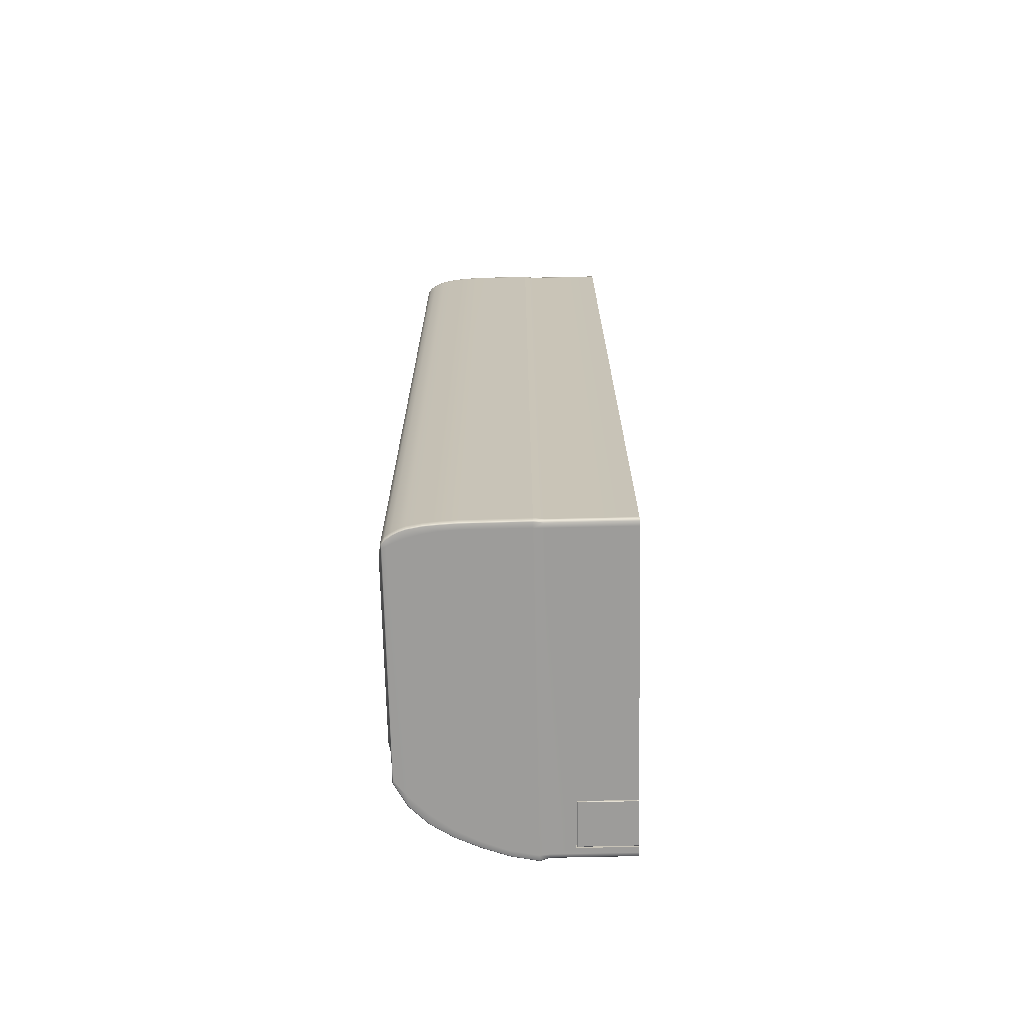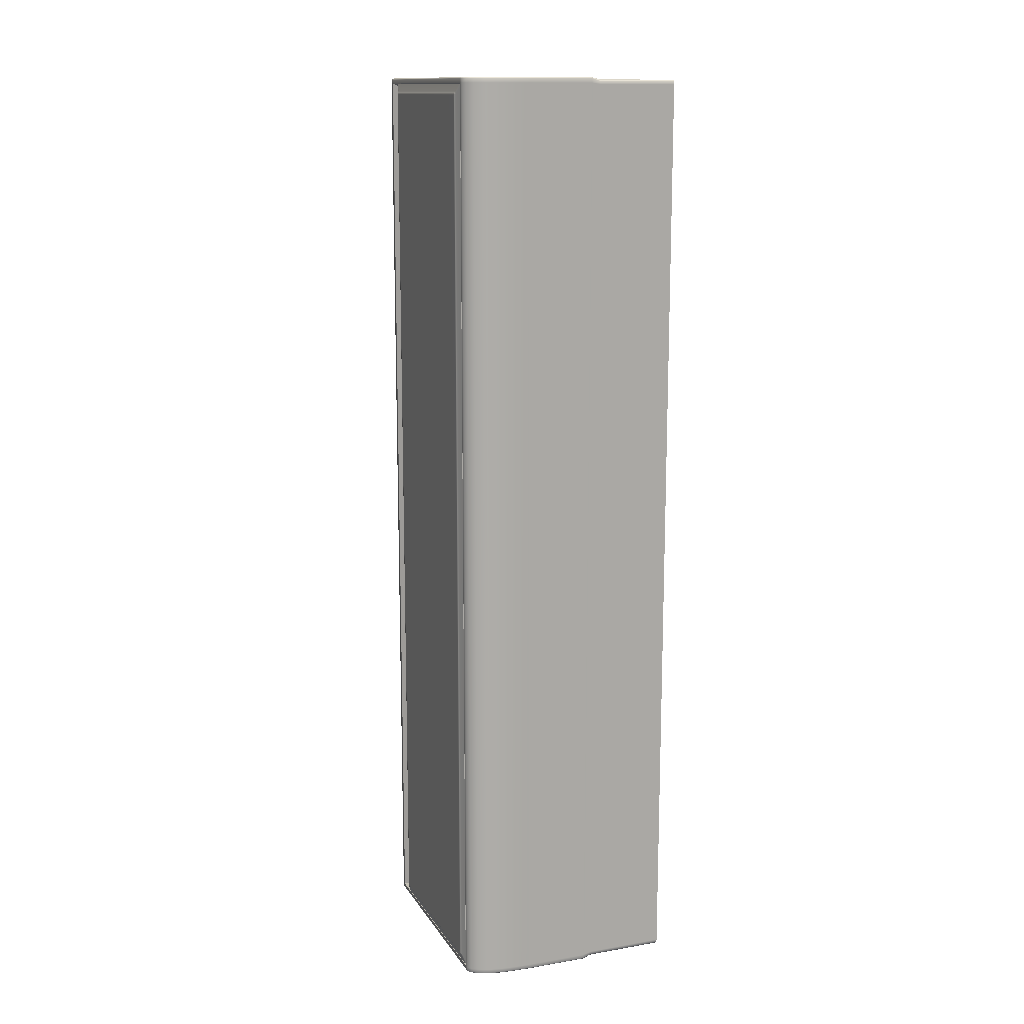
<metadata>
{"format":"obj","ext":"obj","renderer":"f3d","projection":"perspective","resolution":1024,"background":"white","views":[{"elev":-70.0,"azim":-178.7,"up":"+Z"},{"elev":13.4,"azim":159.0,"up":"+Z"}]}
</metadata>
<code>
g default
v 9.5 7.124 -40.54
v 9.5 26.91 -40.54
v 9.5 7.511 -40.54
v 7.128 9.581 -39.09
v 8.389 5.073 -32.33
v 8.389 5.073 -40.54
v 8.393 6.022 -41
v 8.693 26.89 -41
v 8.706 27.61 -40.54
v 5.112 28.4 -40.54
v 5.054 27.79 -41
v 2.878 1.917 -41
v 2.811 1.278 -40.54
v 2.811 1.278 -32.33
v 4.877 2.232 -32.33
v 4.877 2.232 -40.54
v 4.881 2.966 -41
v 6.29 27.6 -41
v 6.36 28.3 -40.54
v 6.804 3.471 -32.33
v 6.804 3.471 -40.54
v 6.75 4.364 -41
v 7.512 27.31 -41
v 7.587 28.08 -40.54
v 3.744 28.47 -40.54
v 3.673 27.87 -41
v 0.6539 1.045 -41
v 0.5708 0.4656 -40.54
v 0.5708 0.4656 -32.33
v 5.369 6.915 -32.33
v -0.209 3.12 -32.33
v -1.716 28.5 -40.54
v -1.717 27.88 -41
v -1.732 0.5587 -41
v -1.733 0.001007 -40.54
v 9.5 7.124 40.54
v 9.5 26.91 40.54
v 9.5 7.511 40.54
v 7.128 9.581 39.09
v 8.389 5.073 38.26
v 8.389 5.073 40.54
v 8.393 6.022 41
v 8.693 26.89 41
v 8.706 27.61 40.54
v 5.112 28.4 40.54
v 5.054 27.79 41
v 2.878 1.917 41
v 2.811 1.278 40.54
v 2.811 1.278 38.26
v 4.877 2.232 38.26
v 4.877 2.232 40.54
v 4.881 2.966 41
v 6.29 27.6 41
v 6.36 28.3 40.54
v 6.804 3.471 38.26
v 6.804 3.471 40.54
v 6.75 4.364 41
v 7.512 27.31 41
v 7.587 28.08 40.54
v 3.744 28.47 40.54
v 3.673 27.87 41
v 0.6539 1.045 41
v 0.5708 0.4656 40.54
v 0.5708 0.4656 38.26
v 5.369 6.915 38.26
v -0.209 3.12 38.26
v -1.716 28.5 40.54
v -1.717 27.88 41
v -1.732 0.5587 41
v -1.733 0.001007 40.54
v 9.5 26.87 -40.9
v 9.403 26.83 -41
v 9.5 26.48 -40.9
v 9.409 26.53 -41
v 9.5 7.124 -40.9
v 9.43 7.149 -41
v 8.389 5.073 -40.9
v 8.311 5.131 -41
v 9.5 7.511 -40.88
v 9.43 7.417 -41
v 6.804 3.471 -40.9
v 6.743 3.546 -41
v 8.706 27.58 -40.9
v 8.654 27.5 -41
v 5.112 28.37 -40.9
v 5.106 28.27 -41
v 6.352 28.17 -41
v 6.364 28.26 -40.9
v 2.811 1.278 -40.9
v 2.774 1.368 -41
v 0.5446 0.5591 -41
v 0.5708 0.4656 -40.9
v 4.877 2.232 -40.9
v 4.831 2.317 -41
v 7.565 27.95 -41
v 7.591 28.05 -40.9
v 3.745 28.43 -40.9
v 3.742 28.34 -41
v -1.733 0.001007 -40.9
v -1.733 0.09981 -41
v -1.716 28.37 -41
v -1.716 28.47 -40.9
v 9.43 7.149 41
v 9.5 7.124 40.9
v 9.43 7.417 41
v 9.5 7.511 40.88
v 8.389 5.073 40.9
v 8.311 5.131 41
v 9.5 26.87 40.9
v 9.403 26.83 41
v 8.654 27.5 41
v 8.706 27.58 40.9
v 9.5 26.48 40.9
v 9.409 26.53 41
v 6.804 3.471 40.9
v 6.743 3.546 41
v 7.565 27.95 41
v 7.591 28.05 40.9
v 2.811 1.278 40.9
v 2.774 1.368 41
v 4.831 2.317 41
v 4.877 2.232 40.9
v 5.106 28.27 41
v 5.112 28.37 40.9
v 6.364 28.26 40.9
v 6.352 28.17 41
v 3.742 28.34 41
v 3.745 28.43 40.9
v 0.5708 0.4656 40.9
v 0.5446 0.5591 41
v -1.716 28.37 41
v -1.716 28.47 40.9
v -1.733 0.001007 40.9
v -1.733 0.09981 41
v 9.073 26.7 -41
v 9.067 27.21 -41
v 9.189 27.28 -40.9
v 9.189 27.32 -40.54
v 9.189 27.32 40.54
v 9.189 27.28 40.9
v 9.067 27.21 41
v 9.073 26.7 41
v 8.111 27.12 -41
v 8.127 27.76 -41
v 8.163 27.85 -40.9
v 8.161 27.88 -40.54
v 8.161 27.88 40.54
v 8.163 27.85 40.9
v 8.127 27.76 41
v 8.111 27.12 41
v 9.5 26.48 -40.54
v 9.5 26.48 -40.35
v 9.5 26.43 -40.48
v 9.5 26.32 -40.54
v 7.128 26.48 -38.9
v 7.128 26.32 -39.09
v 7.128 26.43 -39.04
v 9.5 26.48 40.54
v 9.5 26.32 40.54
v 9.5 26.43 40.48
v 9.5 26.48 40.35
v 7.128 26.32 39.09
v 7.128 26.48 38.9
v 7.128 26.43 39.04
v -2.54 0.2879 -40.82
v -9.5 5.209 -40.82
v -9.5 1.055 -40.82
v -4.585 1.055 -40.82
v -4.585 5.209 -40.82
v -4.585 1.055 -40.41
v -4.585 5.209 -40.41
v -4.682 1.137 -40.41
v -4.682 5.127 -40.41
v -9.5 1.055 -40.41
v -9.5 1.137 -40.41
v -9.5 5.127 -40.41
v -9.5 5.209 -40.41
v -9.5 28.38 -40.66
v -2.54 28.38 -40.66
v -2.54 0.1234 -40.66
v -9.5 0.1234 -40.66
v -9.5 28.21 -40.82
v -2.54 28.21 -40.82
v -9.5 0.2878 -40.82
v -4.723 5.086 -40.82
v -4.682 5.127 -40.78
v -4.723 1.178 -40.82
v -4.682 1.137 -40.78
v -9.5 1.137 -40.78
v -9.5 1.178 -40.82
v -9.5 5.127 -40.78
v -9.5 5.086 -40.82
v -9.5 28.38 -40.42
v -2.54 28.38 -40.42
v -9.5 27.81 -40.82
v -2.558 27.81 -40.82
v -2.54 0.1234 -40.35
v -9.5 0.1234 -40.35
v -2.541 0.555 -40.82
v -9.5 0.555 -40.82
v -2.54 0.2879 40.82
v -9.5 5.209 40.82
v -9.5 1.055 40.82
v -4.585 1.055 40.82
v -4.585 5.209 40.82
v -4.585 1.055 40.41
v -4.585 5.209 40.41
v -4.682 1.137 40.41
v -4.682 5.127 40.41
v -9.5 1.055 40.41
v -9.5 1.137 40.41
v -9.5 5.127 40.41
v -9.5 5.209 40.41
v -9.5 28.38 40.66
v -2.54 28.38 40.66
v -2.54 0.1234 40.66
v -9.5 0.1234 40.66
v -9.5 28.21 40.82
v -2.54 28.21 40.82
v -9.5 0.2878 40.82
v -4.723 5.086 40.82
v -4.682 5.127 40.78
v -4.723 1.178 40.82
v -4.682 1.137 40.78
v -9.5 1.137 40.78
v -9.5 1.178 40.82
v -9.5 5.127 40.78
v -9.5 5.086 40.82
v -9.5 28.38 40.42
v -2.54 28.38 40.42
v -9.5 27.81 40.82
v -2.558 27.81 40.82
v -2.54 0.1234 40.35
v -9.5 0.1234 40.35
v -2.541 0.555 40.82
v -9.5 0.555 40.82
v 9.497 9.218 -40.46
v 9.497 9.073 -40.39
v 9.497 9.013 -40.22
v 9.742 9.865 -39.72
v 9.775 9.881 -39.56
v 9.742 9.722 -39.58
v 9.664 9.601 -39.64
v 9.665 9.66 -39.78
v 9.667 9.803 -39.84
v 9.497 26.43 -40.22
v 9.497 26.37 -40.39
v 9.497 26.22 -40.46
v 9.742 25.57 -39.72
v 9.667 25.64 -39.84
v 9.662 25.78 -39.78
v 9.657 25.84 -39.64
v 9.738 25.72 -39.57
v 9.775 25.56 -39.56
v 9.742 25.57 39.72
v 9.775 25.56 39.56
v 9.742 25.72 39.58
v 9.664 25.84 39.64
v 9.665 25.78 39.78
v 9.667 25.64 39.84
v 9.497 26.22 40.46
v 9.497 26.37 40.39
v 9.497 26.43 40.22
v 9.742 9.865 39.72
v 9.667 9.803 39.84
v 9.662 9.655 39.78
v 9.657 9.594 39.64
v 9.738 9.716 39.57
v 9.775 9.881 39.56
v 9.497 9.013 40.22
v 9.497 9.073 40.39
v 9.497 9.218 40.46
v 8.736 9.076 -39.9
v 8.736 9.013 -39.73
v 8.736 9.227 -39.98
v 8.736 26.36 -39.9
v 8.736 26.21 -39.98
v 8.736 26.43 -39.73
v 8.736 26.36 39.9
v 8.736 26.43 39.73
v 8.736 26.21 39.98
v 8.736 9.076 39.9
v 8.736 9.227 39.98
v 8.736 9.013 39.73
v 9.727 9.739 -39.7
v 9.725 25.7 -39.7
v 9.727 25.7 39.7
v 9.725 9.734 39.7
v 8.036 5.213 -32.25
v 6.585 3.741 -32.25
v 4.688 2.526 -32.25
v 8.036 5.213 38.18
v 6.585 3.741 38.18
v 4.688 2.526 38.18
v 8.236 4.918 -32.18
v 8.236 5.016 -32.25
v 6.76 3.525 -32.25
v 6.804 3.471 -32.18
v 4.84 2.29 -32.25
v 4.935 2.269 -32.18
v 8.236 4.918 38.11
v 8.236 5.016 38.18
v 6.804 3.471 38.11
v 6.76 3.525 38.18
v 4.935 2.269 38.11
v 4.84 2.29 38.18
v 0.9884 2.39 -32.25
v 0.9884 2.39 -31.88
v 4.123 4.358 -32.25
v 4.123 4.358 -31.88
v 2.671 1.364 -31.92
v 2.636 1.385 -31.88
v 5.806 3.332 -31.92
v 5.77 3.353 -31.88
v 2.671 1.364 -32.22
v 2.636 1.385 -32.25
v 5.806 3.332 -32.22
v 5.77 3.353 -32.25
v 0.9884 2.39 -0.1849
v 0.9884 2.39 0.1849
v 4.123 4.358 -0.1849
v 4.123 4.358 0.1849
v 2.671 1.364 0.148
v 2.636 1.385 0.1849
v 5.806 3.332 0.148
v 5.77 3.353 0.1849
v 2.671 1.364 -0.1469
v 2.636 1.385 -0.1837
v 5.806 3.332 -0.1469
v 5.77 3.353 -0.1837
v 0.9884 2.39 37.81
v 0.9884 2.39 38.18
v 4.123 4.358 37.81
v 4.123 4.358 38.18
v 2.671 1.364 38.14
v 2.636 1.385 38.18
v 5.806 3.332 38.14
v 5.77 3.353 38.18
v 2.671 1.364 37.85
v 2.636 1.385 37.81
v 5.806 3.332 37.85
v 5.77 3.353 37.81
v 6.804 3.471 -35.32
v 6.804 3.471 -39.05
v 4.935 2.264 -35.39
v 5.073 2.343 -35.32
v 4.877 2.232 -35.55
v 4.935 2.264 -38.98
v 4.877 2.232 -38.82
v 5.073 2.343 -39.05
v 8.344 5.024 -35.36
v 8.389 5.073 -35.52
v 8.236 4.906 -35.3
v 8.345 5.025 -38.98
v 8.237 4.907 -39.05
v 8.389 5.073 -38.82
v 6.901 3.353 -39.03
v 6.901 3.353 -35.34
v 5.139 2.226 -39.05
v 5.151 2.212 -39.03
v 6.889 3.367 -35.32
v 6.889 3.367 -39.05
v 8.335 4.816 -35.3
v 8.346 4.8 -35.32
v 5.152 2.212 -35.34
v 5.139 2.226 -35.32
v 4.943 2.115 -35.55
v 4.969 2.108 -35.55
v 4.943 2.115 -38.82
v 4.969 2.108 -38.82
v 8.488 4.982 -35.52
v 8.489 4.956 -35.52
v 8.488 4.982 -38.82
v 8.489 4.956 -38.82
v 8.347 4.801 -39.03
v 8.336 4.817 -39.05
v 5.001 2.148 -35.39
v 5.022 2.139 -35.4
v 5.001 2.148 -38.98
v 5.022 2.138 -38.97
v 8.443 4.933 -35.36
v 8.447 4.91 -35.38
v 8.444 4.934 -38.98
v 8.448 4.911 -38.97
g Conditioner
f 3 154 4
f 4 154 156
f 155 152 163
f 163 152 161
f 1 5 6
f 6 5 21
f 21 5 20
g textureEditorIsolateSelectSet Conditioner
f 22 143 7
f 7 143 8
g Conditioner
f 16 15 13
f 13 15 14
g textureEditorIsolateSelectSet Conditioner
f 18 17 11
f 11 17 12
g Conditioner
f 21 20 16
f 16 20 15
g textureEditorIsolateSelectSet Conditioner
f 23 22 18
f 18 22 17
f 11 12 26
f 26 12 27
g Conditioner
f 29 28 14
f 14 28 13
f 30 5 65
f 65 5 40
f 30 20 5
f 31 14 15
f 31 15 30
f 30 15 20
g textureEditorIsolateSelectSet Conditioner
f 26 27 33
f 33 27 34
g Conditioner
f 35 28 29
f 1 36 5
f 5 36 40
g textureEditorIsolateSelectSet Conditioner
f 3 38 1
f 1 38 36
g Conditioner
f 138 139 2
f 2 139 37
g textureEditorIsolateSelectSet Conditioner
f 2 37 151
f 151 37 152
f 158 161 37
f 37 161 152
g Conditioner
f 4 39 3
f 3 39 38
f 38 39 159
f 159 39 162
f 36 41 40
f 55 40 56
f 56 40 41
f 146 147 9
f 9 147 44
g textureEditorIsolateSelectSet Conditioner
f 43 150 42
f 42 150 57
g Conditioner
f 51 48 50
f 50 48 49
g textureEditorIsolateSelectSet Conditioner
f 53 46 52
f 52 46 47
g Conditioner
f 10 45 19
f 19 45 54
f 56 51 55
f 55 51 50
g textureEditorIsolateSelectSet Conditioner
f 58 53 57
f 57 53 52
g Conditioner
f 19 54 24
f 24 54 59
f 25 60 10
f 10 60 45
g textureEditorIsolateSelectSet Conditioner
f 46 61 47
f 47 61 62
g Conditioner
f 64 49 63
f 63 49 48
f 14 49 29
f 29 49 64
f 65 40 55
f 31 66 14
f 14 66 49
f 66 50 49
f 55 50 65
f 65 50 66
f 30 65 31
f 31 65 66
f 32 67 25
f 25 67 60
g textureEditorIsolateSelectSet Conditioner
f 61 68 62
f 62 68 69
g Conditioner
f 70 64 63
f 64 70 29
f 29 70 35
g textureEditorIsolateSelectSet Conditioner
f 71 72 137
f 137 72 136
f 72 71 74
f 74 71 73
f 73 79 74
f 74 79 80
f 76 80 75
f 75 80 79
f 76 75 78
f 78 75 77
f 77 81 78
f 78 81 82
f 81 93 82
f 82 93 94
f 83 84 145
f 145 84 144
f 86 98 85
f 85 98 97
f 86 85 87
f 87 85 88
f 87 88 95
f 95 88 96
f 90 94 89
f 89 94 93
f 90 89 91
f 91 89 92
f 91 92 100
f 100 92 99
f 97 98 102
f 102 98 101
f 103 104 105
f 105 104 106
f 103 108 104
f 104 108 107
f 105 106 114
f 114 106 113
f 107 108 115
f 115 108 116
f 110 114 109
f 109 114 113
f 109 140 110
f 110 140 141
f 112 148 111
f 111 148 149
f 115 116 122
f 122 116 121
f 118 125 117
f 117 125 126
f 120 130 119
f 119 130 129
f 120 119 121
f 121 119 122
f 123 124 127
f 127 124 128
f 123 126 124
f 124 126 125
f 127 128 131
f 131 128 132
f 130 134 129
f 129 134 133
f 80 76 7
f 7 76 78
g Conditioner
f 75 1 77
f 77 1 6
g textureEditorIsolateSelectSet Conditioner
f 3 1 79
f 79 1 75
g Conditioner
f 71 137 2
f 2 137 138
g textureEditorIsolateSelectSet Conditioner
f 74 135 72
f 72 135 136
f 2 151 71
f 71 151 73
f 7 135 80
f 80 135 74
g Conditioner
f 77 6 81
f 81 6 21
f 83 145 9
f 9 145 146
g textureEditorIsolateSelectSet Conditioner
f 8 143 84
f 84 143 144
f 7 78 22
f 22 78 82
g Conditioner
f 89 93 13
f 13 93 16
g textureEditorIsolateSelectSet Conditioner
f 90 12 94
f 94 12 17
f 18 11 87
f 87 11 86
g Conditioner
f 88 85 19
f 19 85 10
f 16 93 21
f 21 93 81
g textureEditorIsolateSelectSet Conditioner
f 94 17 82
f 82 17 22
f 23 18 95
f 95 18 87
g Conditioner
f 96 88 24
f 24 88 19
f 25 10 97
f 97 10 85
g textureEditorIsolateSelectSet Conditioner
f 86 11 98
f 98 11 26
f 91 27 90
f 90 27 12
g Conditioner
f 28 92 13
f 13 92 89
f 97 102 25
f 25 102 32
g textureEditorIsolateSelectSet Conditioner
f 98 26 101
f 101 26 33
f 100 34 91
f 91 34 27
g Conditioner
f 35 99 28
f 28 99 92
g textureEditorIsolateSelectSet Conditioner
f 105 42 103
f 103 42 108
g Conditioner
f 41 36 107
f 107 36 104
g textureEditorIsolateSelectSet Conditioner
f 38 106 36
f 36 106 104
g Conditioner
f 109 37 140
f 140 37 139
g textureEditorIsolateSelectSet Conditioner
f 114 110 142
f 142 110 141
f 37 109 158
f 158 109 113
f 114 142 105
f 105 142 42
g Conditioner
f 41 107 56
f 56 107 115
f 112 44 148
f 148 44 147
g textureEditorIsolateSelectSet Conditioner
f 43 111 150
f 150 111 149
f 42 57 108
f 108 57 116
g Conditioner
f 119 48 122
f 122 48 51
g textureEditorIsolateSelectSet Conditioner
f 120 121 47
f 47 121 52
f 123 46 126
f 126 46 53
g Conditioner
f 45 124 54
f 54 124 125
f 51 56 122
f 122 56 115
g textureEditorIsolateSelectSet Conditioner
f 121 116 52
f 52 116 57
f 126 53 117
f 117 53 58
g Conditioner
f 54 125 59
f 59 125 118
f 124 45 128
f 128 45 60
g textureEditorIsolateSelectSet Conditioner
f 123 127 46
f 46 127 61
f 130 120 62
f 62 120 47
g Conditioner
f 63 48 129
f 129 48 119
f 132 128 67
f 67 128 60
g textureEditorIsolateSelectSet Conditioner
f 127 131 61
f 61 131 68
f 134 130 69
f 69 130 62
g Conditioner
f 70 63 133
f 133 63 129
g textureEditorIsolateSelectSet Conditioner
f 135 7 8
f 135 8 136
f 136 8 84
f 137 136 83
f 83 136 84
g Conditioner
f 137 83 138
f 138 83 9
f 9 44 138
f 138 44 139
f 140 139 112
f 112 139 44
g textureEditorIsolateSelectSet Conditioner
f 140 112 141
f 141 112 111
f 142 141 43
f 43 141 111
f 42 142 43
f 143 22 23
f 143 23 144
f 144 23 95
f 145 144 96
f 96 144 95
g Conditioner
f 145 96 146
f 146 96 24
f 24 59 146
f 146 59 147
f 148 147 118
f 118 147 59
g textureEditorIsolateSelectSet Conditioner
f 148 118 149
f 149 118 117
f 150 149 58
f 58 149 117
f 57 150 58
f 151 154 73
f 73 154 79
f 154 3 79
f 158 113 159
f 113 106 159
f 159 106 38
g Conditioner
f 154 153 156
f 156 153 157
f 153 152 157
f 157 152 155
f 160 164 161
f 161 164 163
f 159 162 160
f 160 162 164
f 162 39 156
f 156 39 4
g textureEditorIsolateSelectSet Conditioner
f 152 153 151
f 151 153 154
f 159 160 158
f 158 160 161
g Conditioner
f 164 157 163
f 163 157 155
f 162 156 164
f 164 156 157
f 169 199 168
f 171 170 173
f 173 170 172
f 170 174 172
f 172 174 175
f 176 177 173
f 173 177 171
f 169 168 171
f 171 168 170
f 168 167 170
f 170 167 174
f 166 169 177
f 177 169 171
f 182 178 183
f 183 178 179
f 101 183 102
f 102 183 179
f 100 99 165
f 165 99 180
f 165 180 184
f 184 180 181
f 101 33 183
f 183 33 196
f 165 184 199
f 199 184 200
f 183 196 182
f 182 196 195
f 180 197 181
f 181 197 198
f 99 35 180
f 180 35 197
f 194 32 179
f 179 32 102
f 178 193 179
f 179 193 194
f 185 186 187
f 187 186 188
f 186 185 191
f 191 185 192
f 188 189 187
f 187 189 190
f 187 190 185
f 185 190 192
f 188 186 172
f 172 186 173
f 189 188 175
f 175 188 172
f 186 191 173
f 173 191 176
f 194 193 230
f 230 193 229
f 67 32 230
f 230 32 194
f 196 199 169
f 33 34 196
f 196 34 199
f 196 169 195
f 195 169 166
f 197 35 233
f 233 35 70
f 234 198 233
f 233 198 197
f 199 200 168
f 168 200 167
f 199 34 165
f 165 34 100
f 205 204 235
f 207 209 206
f 206 209 208
f 206 208 210
f 210 208 211
f 207 213 209
f 209 213 212
f 205 207 204
f 204 207 206
f 204 206 203
f 203 206 210
f 202 213 205
f 205 213 207
f 218 219 214
f 214 219 215
f 215 219 132
f 132 219 131
f 134 201 133
f 133 201 216
f 201 220 216
f 216 220 217
f 232 68 219
f 219 68 131
f 201 235 220
f 220 235 236
f 219 218 232
f 232 218 231
f 216 217 233
f 233 217 234
f 133 216 70
f 70 216 233
f 132 67 215
f 215 67 230
f 214 215 229
f 229 215 230
f 221 223 222
f 222 223 224
f 222 227 221
f 221 227 228
f 226 225 223
f 223 225 224
f 223 221 226
f 226 221 228
f 224 208 222
f 222 208 209
f 225 211 224
f 224 211 208
f 222 209 227
f 227 209 212
f 232 205 235
f 235 69 232
f 232 69 68
f 202 205 231
f 231 205 232
f 235 204 236
f 236 204 203
f 235 201 69
f 69 201 134
f 238 244 239
f 239 244 243
f 238 237 244
f 244 237 245
f 241 240 254
f 254 240 249
f 240 245 249
f 249 245 250
f 243 242 267
f 267 242 268
f 242 241 268
f 268 241 269
f 247 251 248
f 248 251 250
f 247 246 251
f 251 246 252
f 254 253 256
f 256 253 257
f 253 252 257
f 257 252 258
f 256 255 269
f 269 255 264
f 255 260 264
f 264 260 265
f 260 259 261
f 261 259 262
f 258 263 259
f 259 263 262
f 267 266 270
f 270 266 271
f 265 272 266
f 266 272 271
f 263 258 246
f 246 258 252
f 267 270 243
f 243 270 239
f 248 250 237
f 237 250 245
f 260 261 265
f 265 261 272
f 256 269 254
f 254 269 241
f 237 275 248
f 248 275 277
f 272 261 283
f 283 261 281
f 239 270 274
f 274 270 284
f 246 278 263
f 263 278 280
f 237 238 275
f 275 238 273
f 238 239 273
f 273 239 274
f 247 276 246
f 246 276 278
f 248 277 247
f 247 277 276
f 261 262 281
f 281 262 279
f 262 263 279
f 279 263 280
f 271 282 270
f 270 282 284
f 272 283 271
f 271 283 282
f 244 245 285
f 285 245 240
f 241 242 240
f 240 242 285
f 242 243 285
f 285 243 244
f 254 249 253
f 253 249 286
f 249 250 286
f 286 250 251
f 251 252 286
f 286 252 253
f 259 260 287
f 287 260 255
f 256 257 255
f 255 257 287
f 257 258 287
f 287 258 259
f 269 264 268
f 268 264 288
f 264 265 288
f 288 265 266
f 266 267 288
f 288 267 268
f 295 296 301
f 301 296 302
f 296 295 297
f 297 295 298
f 298 300 297
f 297 300 299
f 299 300 306
f 306 300 305
f 302 304 301
f 301 304 303
f 303 304 305
f 305 304 306
f 297 290 296
f 296 290 289
f 294 291 306
f 306 291 299
f 297 299 290
f 290 299 291
f 295 301 298
f 298 301 303
f 298 303 300
f 300 303 305
f 289 292 296
f 296 292 302
f 292 293 302
f 302 293 304
f 304 293 306
f 306 293 294
f 308 312 310
f 310 312 314
f 315 317 311
f 311 317 313
f 318 316 309
f 309 316 307
f 312 311 314
f 314 311 313
f 316 318 315
f 315 318 317
f 320 324 322
f 322 324 326
f 327 329 323
f 323 329 325
f 330 328 321
f 321 328 319
f 324 323 326
f 326 323 325
f 328 330 327
f 327 330 329
f 332 336 334
f 334 336 338
f 339 341 335
f 335 341 337
f 342 340 333
f 333 340 331
f 336 335 338
f 338 335 337
f 340 342 339
f 339 342 341
f 357 370 380
f 357 358 370
f 370 358 368
f 358 378 368
f 359 362 360
f 360 362 357
f 360 380 359
f 359 380 379
f 358 364 361
f 361 364 363
f 358 361 365
f 365 361 366
f 357 362 375
f 375 362 376
f 364 382 363
f 363 382 381
f 365 366 378
f 378 366 377
f 368 378 367
f 367 378 377
f 368 367 370
f 370 367 369
f 370 369 380
f 380 369 379
f 371 372 373
f 373 372 374
f 372 371 382
f 382 371 381
f 374 384 373
f 373 384 383
f 375 376 384
f 384 376 383
f 346 366 343
f 343 366 361
f 362 359 344
f 344 359 350
f 349 369 347
f 347 369 367
f 353 343 363
f 363 343 361
f 362 344 376
f 376 344 355
f 352 371 356
f 356 371 373
f 346 345 366
f 366 345 377
f 345 347 377
f 377 347 367
f 349 348 369
f 369 348 379
f 348 350 379
f 379 350 359
f 352 351 371
f 371 351 381
f 351 353 381
f 381 353 363
f 355 354 376
f 376 354 383
f 354 356 383
f 383 356 373
f 384 374 357
f 357 374 358
f 358 374 372
f 357 380 360
f 384 357 375
f 358 382 364
f 358 365 378
f 358 372 382

</code>
